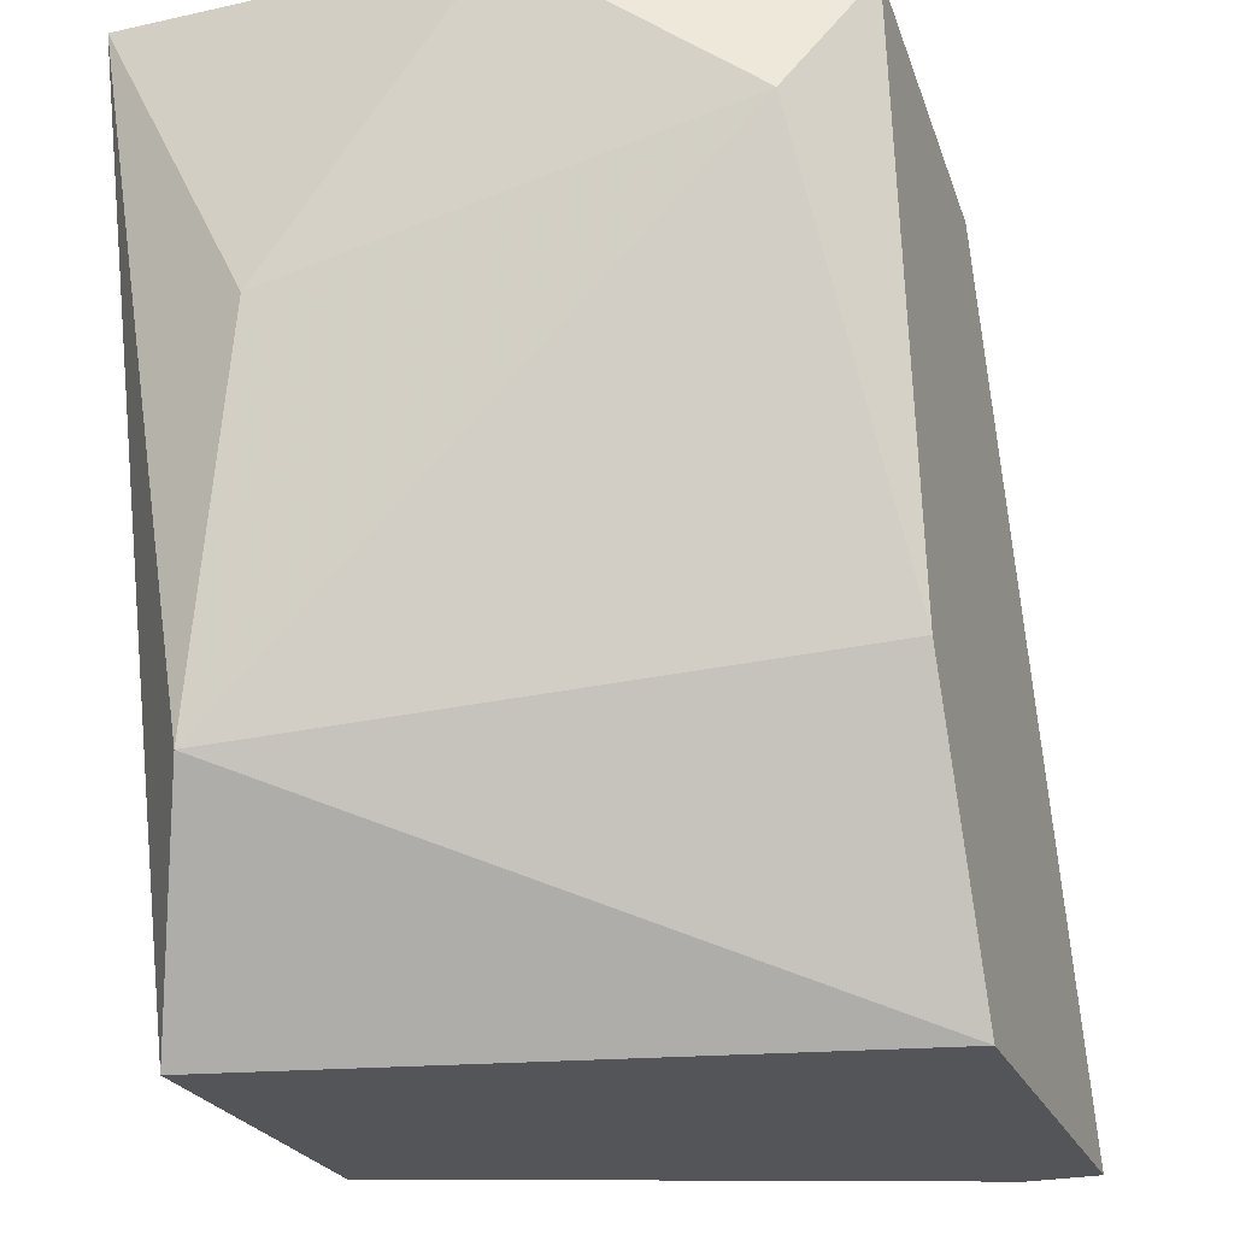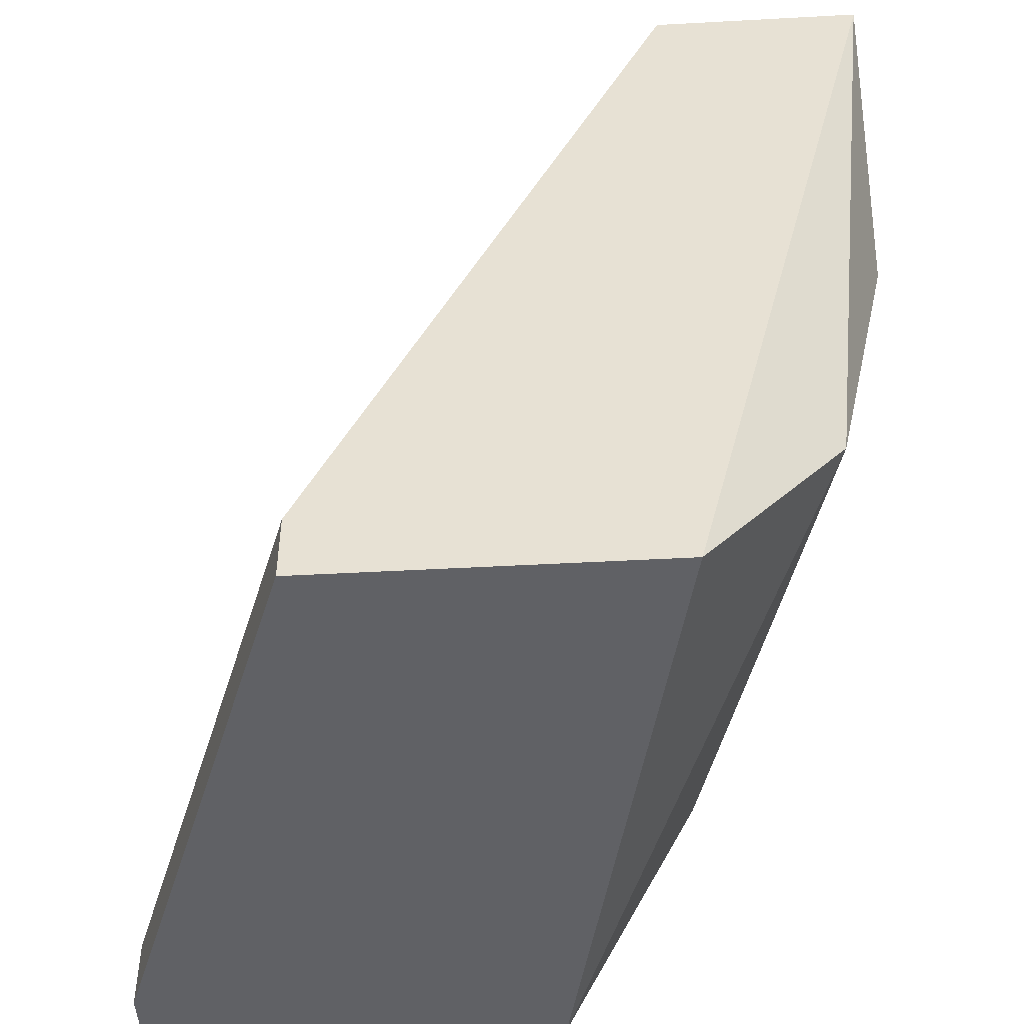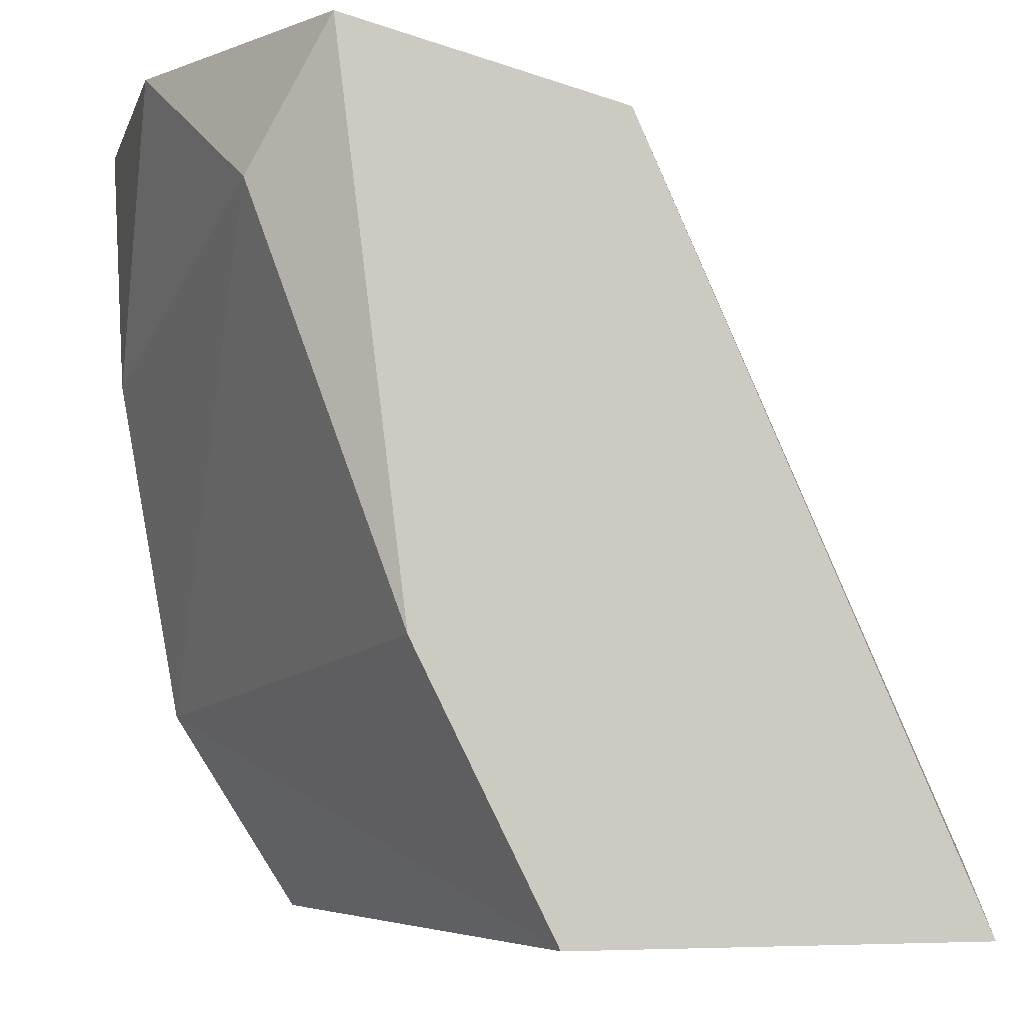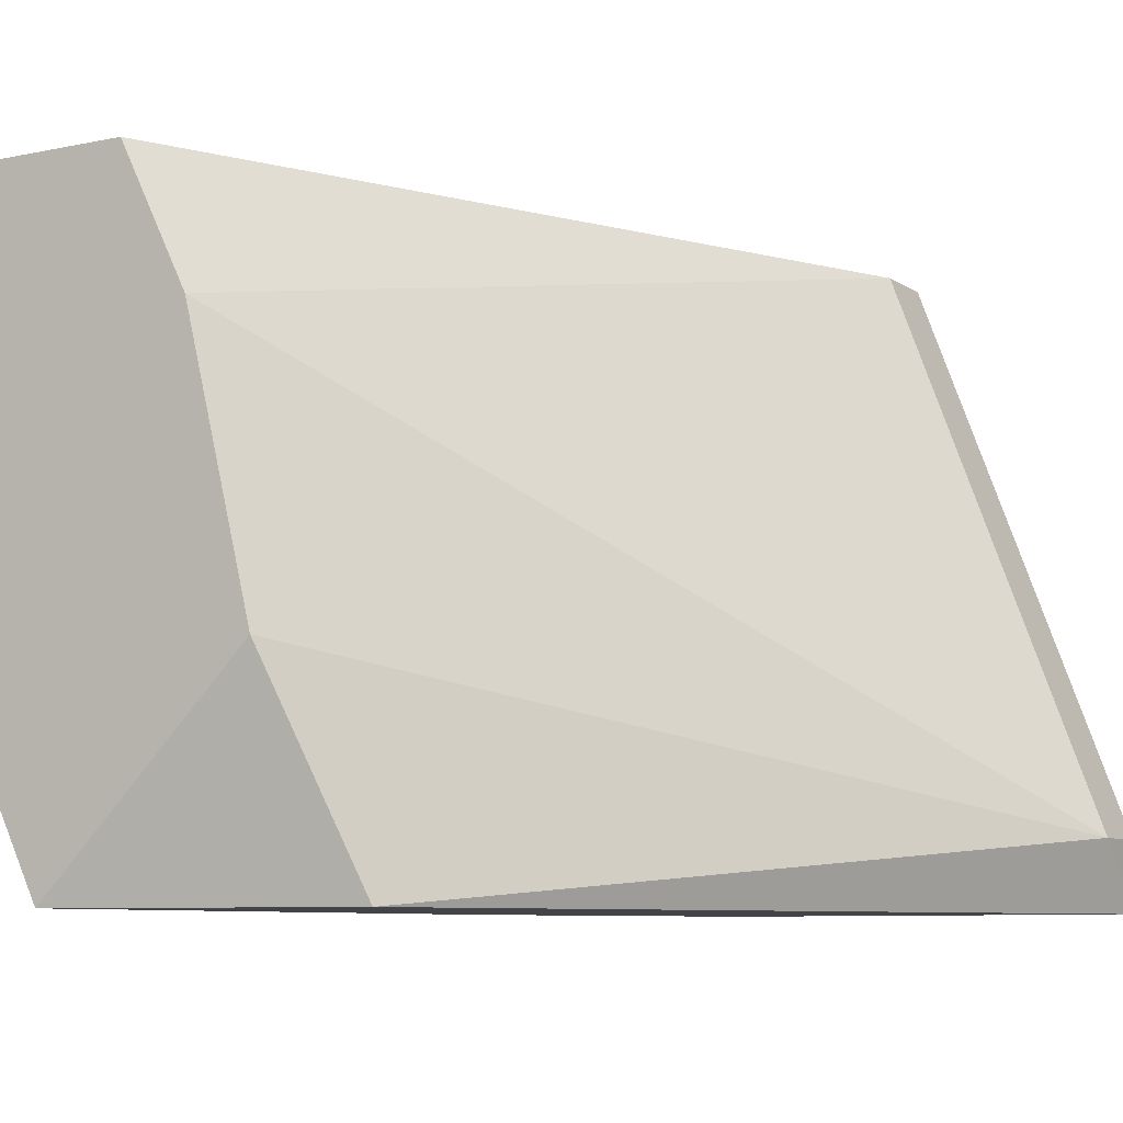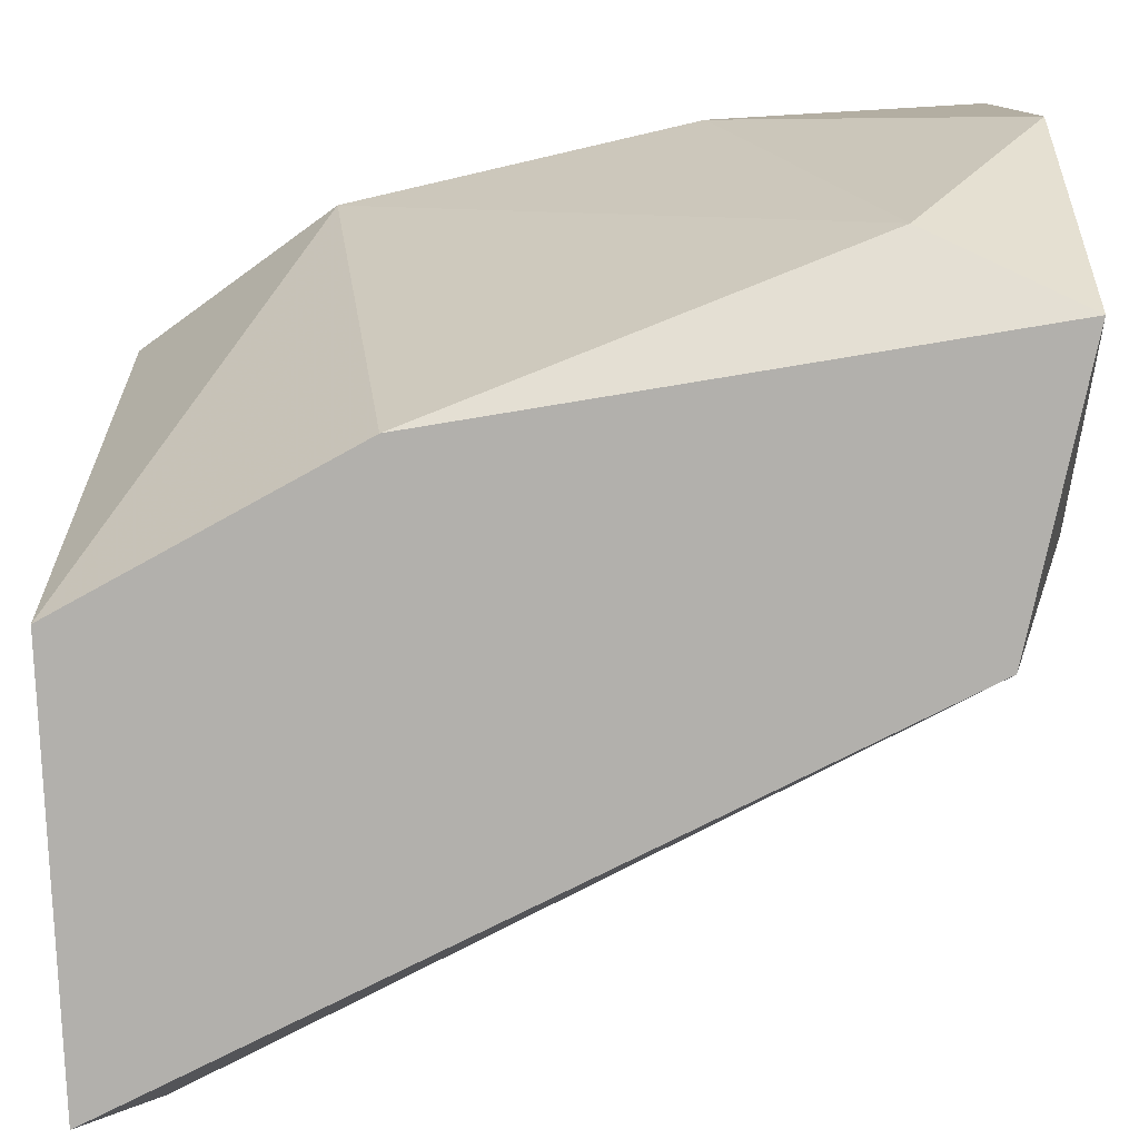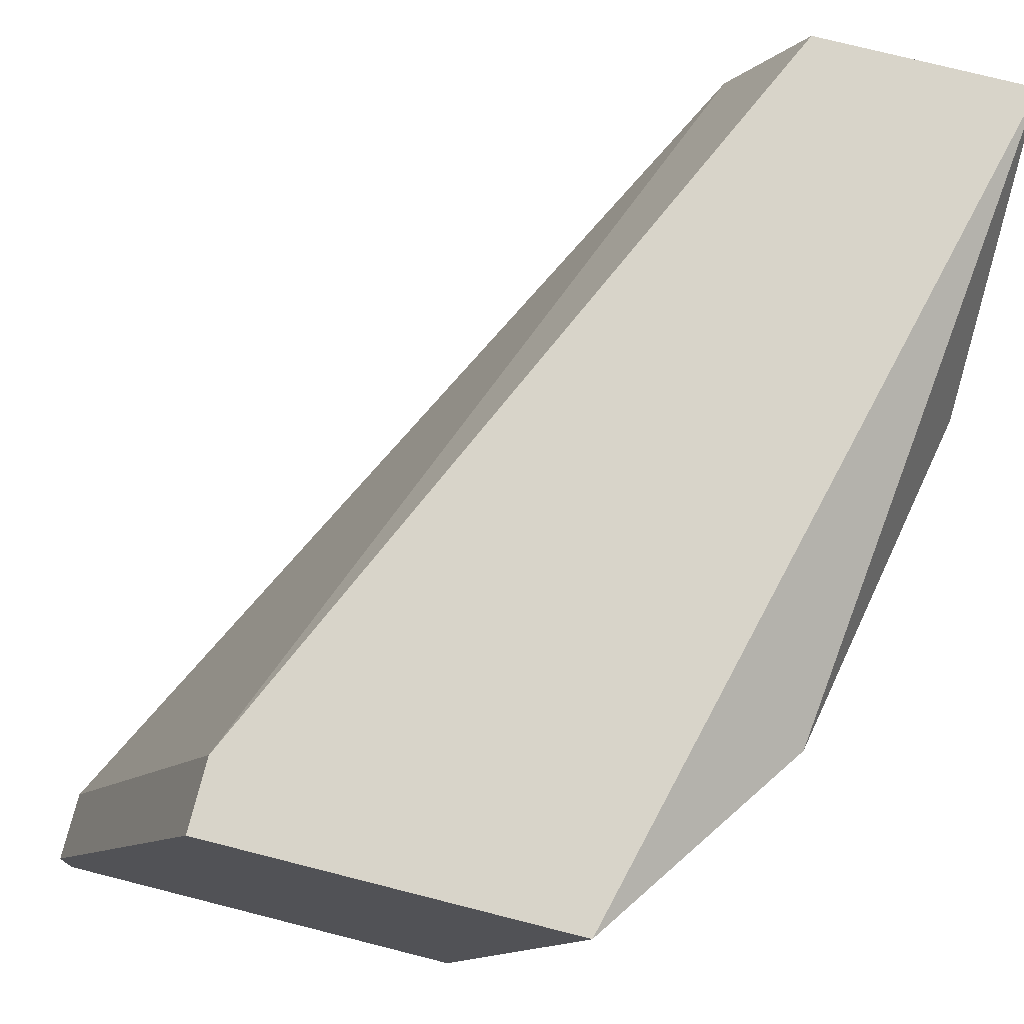
<metadata>
{"format":"obj","ext":"obj","renderer":"f3d","projection":"perspective","resolution":1024,"background":"white","views":[{"elev":-24.8,"azim":109.7,"up":"+Y"},{"elev":-48.3,"azim":3.5,"up":"+Y"},{"elev":-5.1,"azim":165.8,"up":"+Y"},{"elev":-7.9,"azim":-149.7,"up":"+Z"},{"elev":-78.8,"azim":92.2,"up":"+Z"},{"elev":75.0,"azim":14.2,"up":"+Z"}]}
</metadata>
<code>
v 0.009841 0.000108 -0.03531
v 0.009841 -0.01017 -0.03788
v 0.007276 -0.009308 -0.03018
v 0.007276 -0.01017 -0.03018
v 0.004706 -0.009308 -0.03702
v 0.004706 -0.01017 -0.03788
v 0.004706 -0.01017 -0.03702
v 0.0107 0.000108 -0.03189
v 0.01327 -0.001605 -0.03702
v 0.01327 -0.007597 -0.03103
v 0.01241 0.000108 -0.03788
v 0.01412 0.000108 -0.03018
v 0.01412 0.000108 -0.03446
v 0.01412 -0.003317 -0.03189
v 0.01155 0.000108 -0.03018
v 0.01155 -0.00674 -0.03788
v 0.01155 -0.01017 -0.03018
v 0.008988 -0.000749 -0.03788
f 7 17 4
f 7 6 2
f 2 6 11
f 11 1 15
f 15 3 17
f 7 2 17
f 11 15 12
f 15 17 12
f 11 6 18
f 1 11 18
f 17 2 10
f 14 12 10
f 12 17 10
f 9 14 10
f 6 7 5
f 7 3 5
f 18 6 5
f 1 18 5
f 2 11 16
f 11 9 16
f 10 2 16
f 9 10 16
f 15 1 8
f 3 15 8
f 5 3 8
f 1 5 8
f 12 14 13
f 11 12 13
f 14 9 13
f 9 11 13
f 3 7 4
f 17 3 4

</code>
